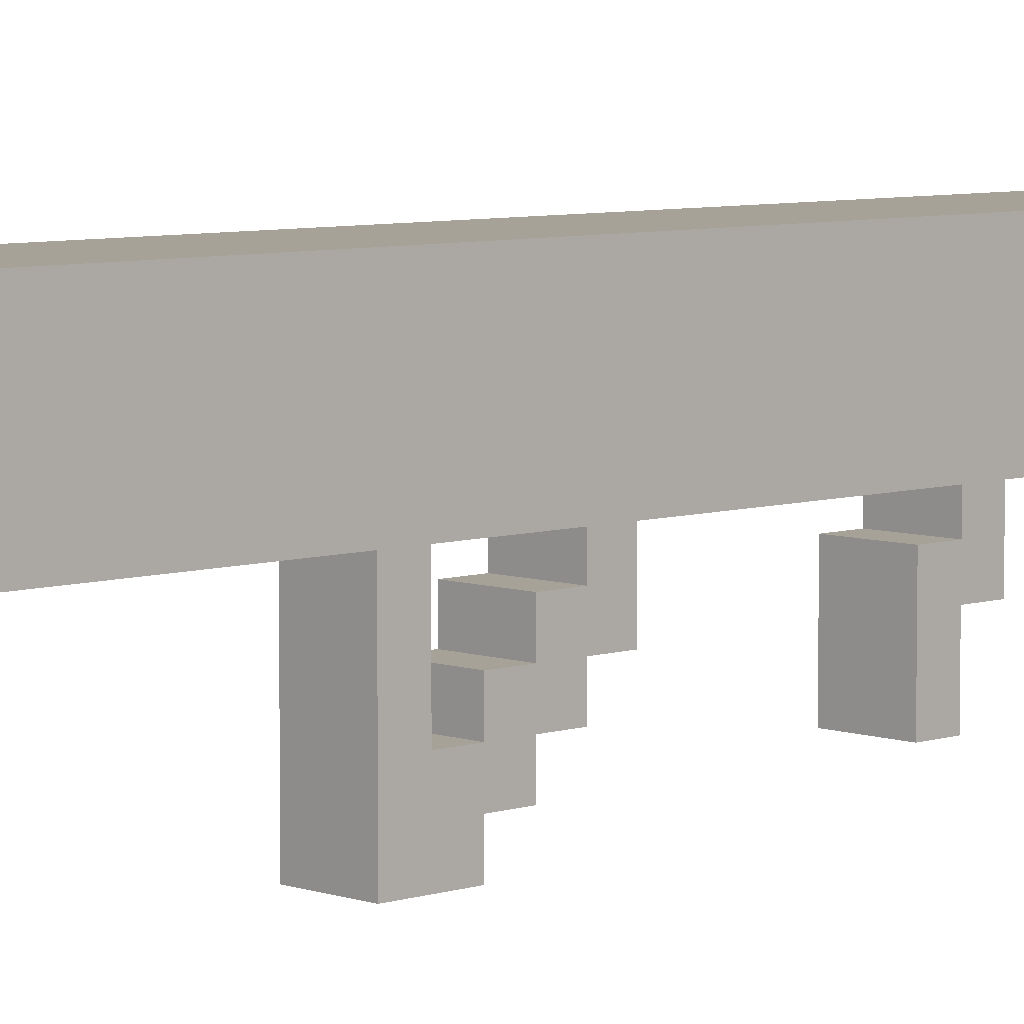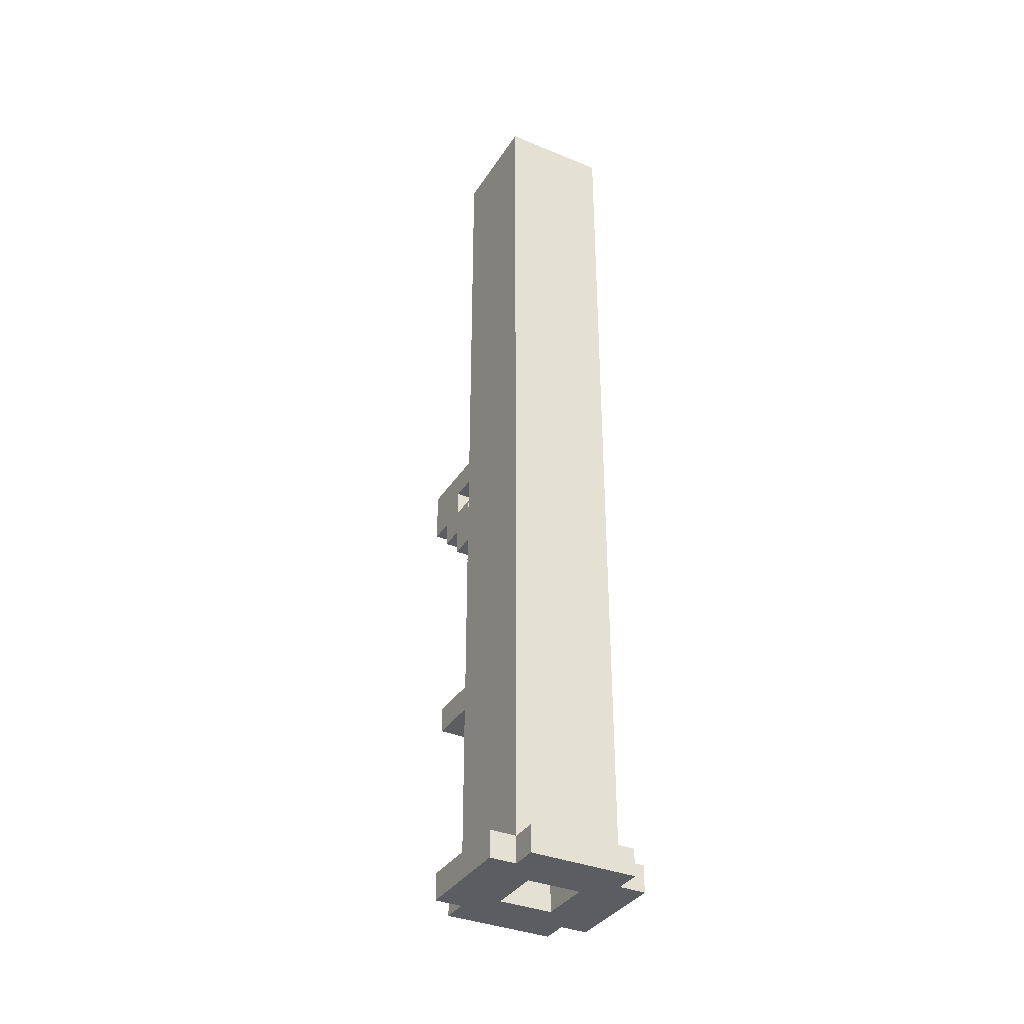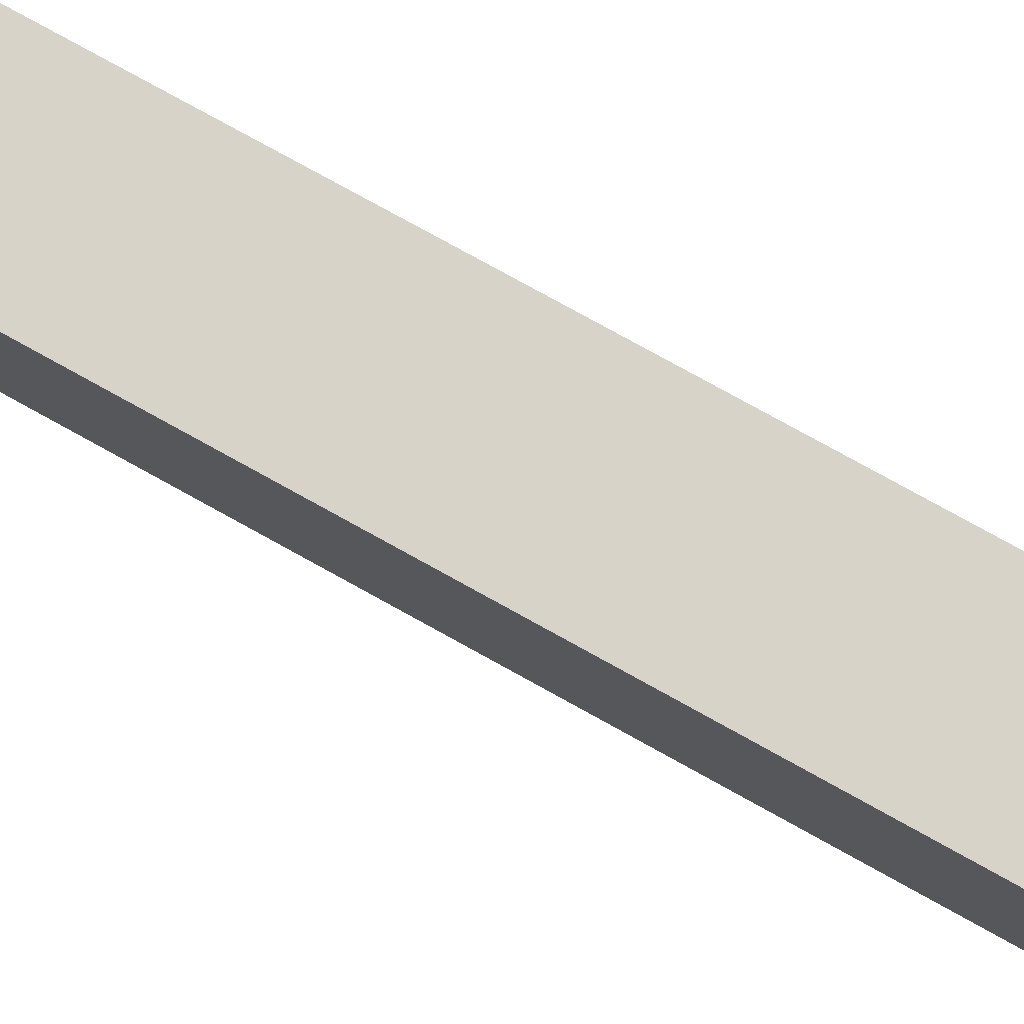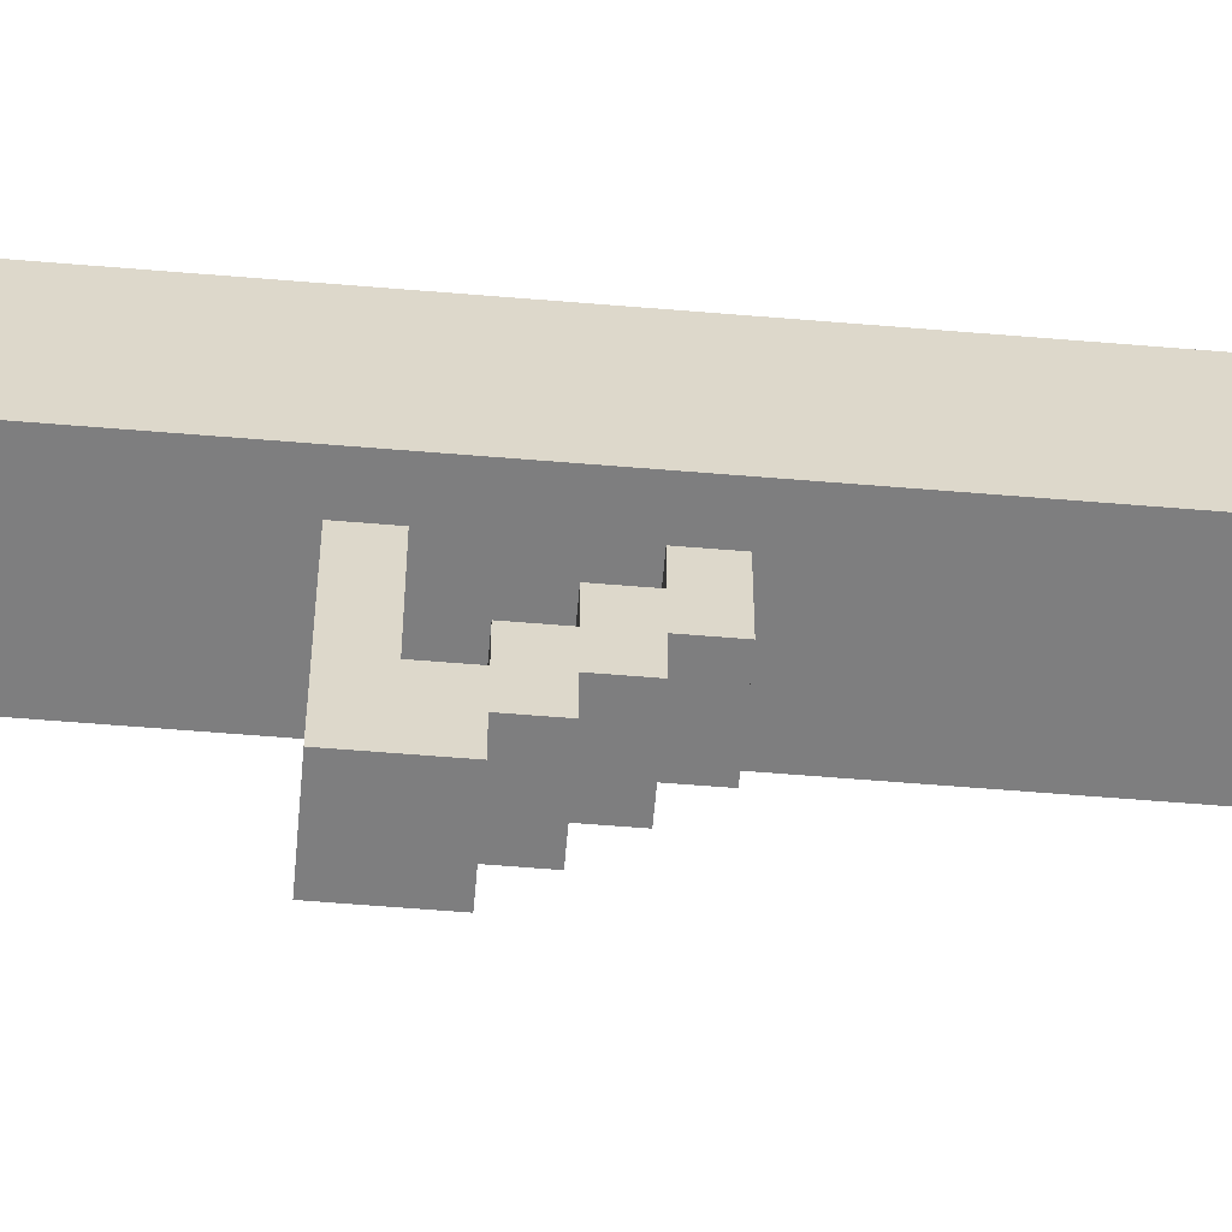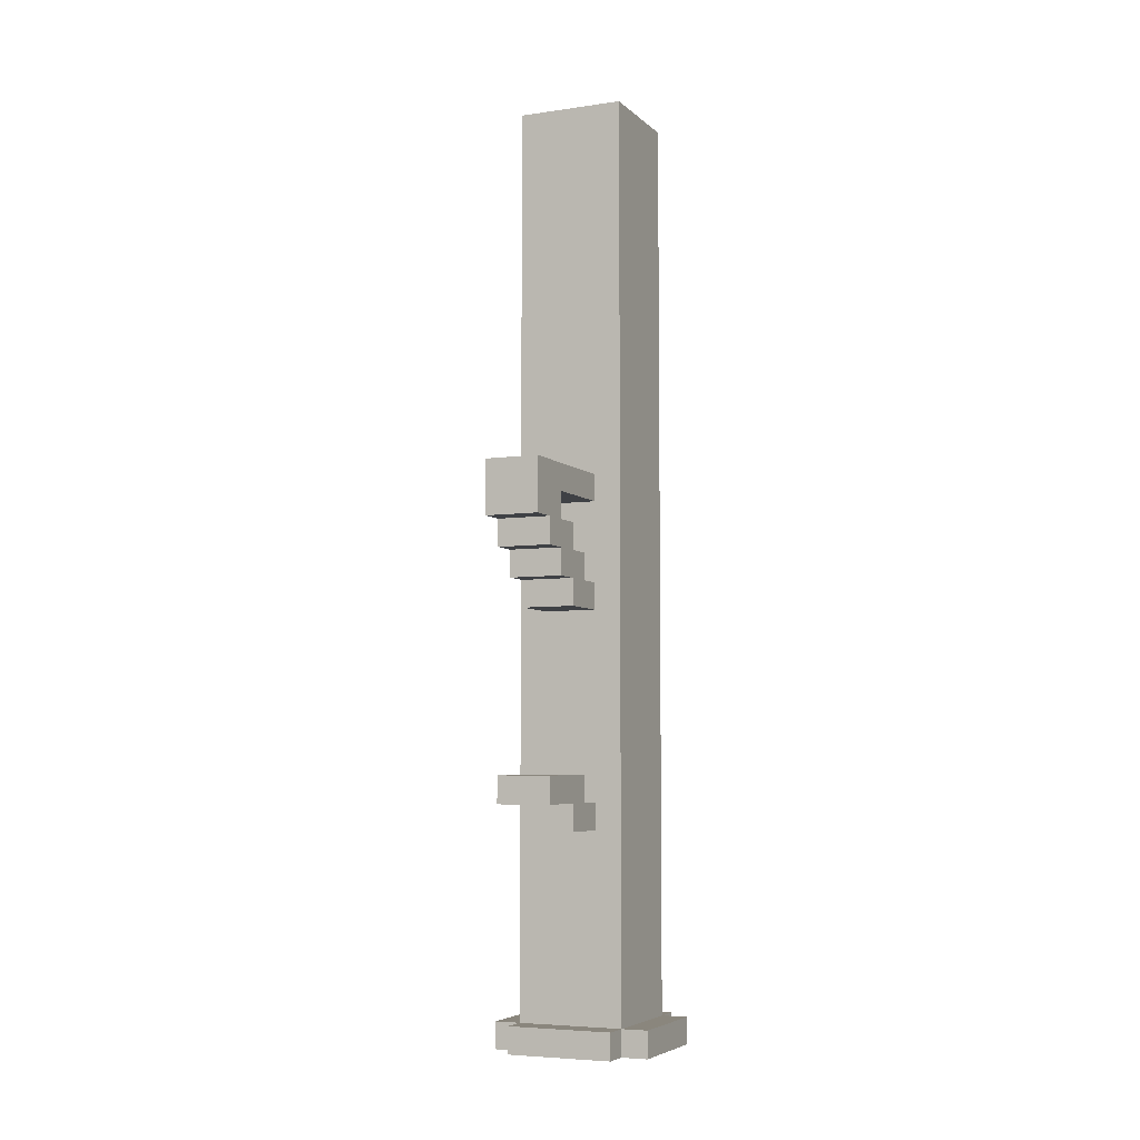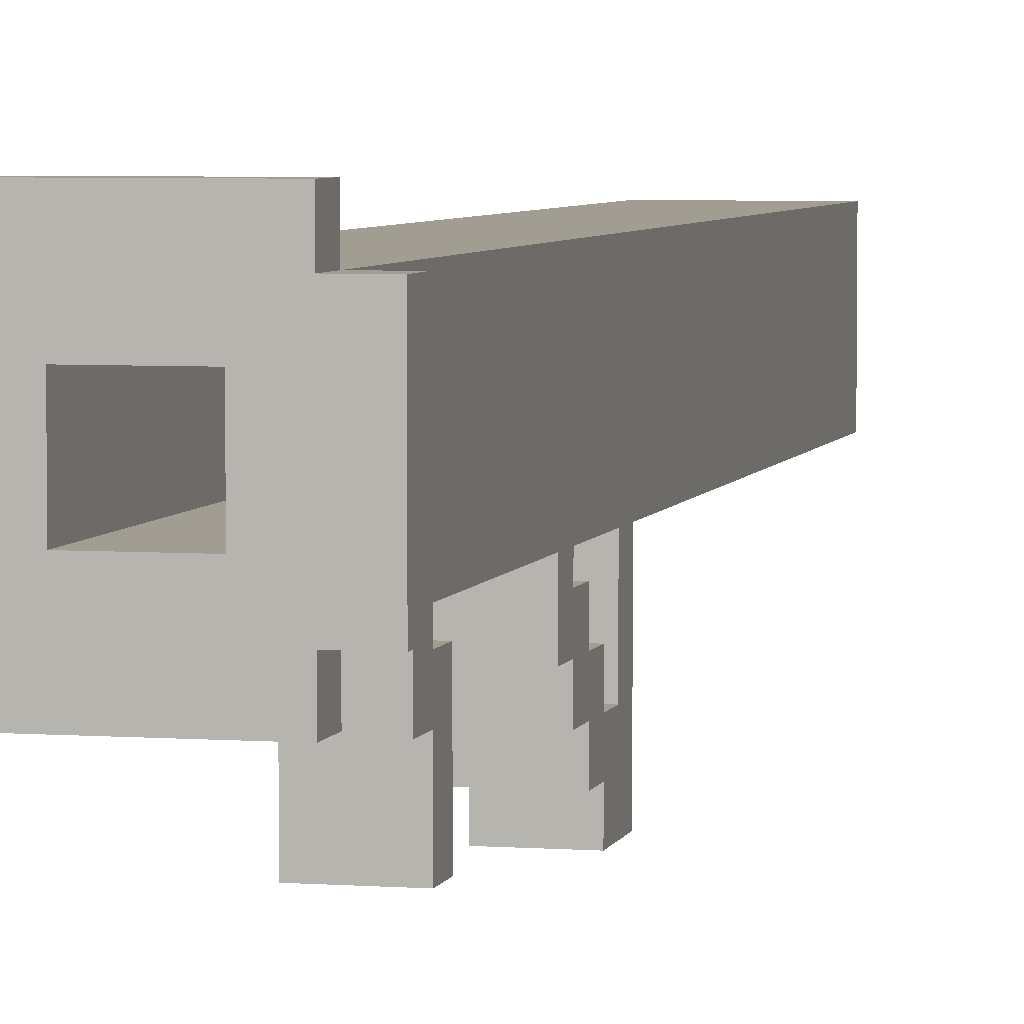
<metadata>
{"format":"obj","ext":"obj","renderer":"f3d","projection":"perspective","resolution":1024,"background":"white","views":[{"elev":6.4,"azim":45.9,"up":"+Y"},{"elev":-35.6,"azim":151.6,"up":"+Z"},{"elev":76.6,"azim":-60.9,"up":"+Y"},{"elev":-59.5,"azim":85.1,"up":"+Y"},{"elev":-5.6,"azim":23.9,"up":"+Z"},{"elev":4.8,"azim":-166.7,"up":"+Y"}]}
</metadata>
<code>
o
v -0.4 2.1 -1.9
v -0.4 2.1 -2
v -0.4 2.5 -1.9
v -0.4 2.5 -2
v -0.3 2 -1.9
v -0.3 2 -2
v -0.3 2.1 1.5
v -0.3 2.1 -1.9
v -0.3 2.1 -2
v -0.3 2.5 1.5
v -0.3 2.5 -1.9
v -0.3 2.5 -2
v -0.3 2.6 -1.9
v -0.3 2.6 -2
v -0.2 1.6 0.1
v -0.2 1.6 -0.1
v -0.2 1.7 -0.1
v -0.2 1.7 -0.2
v -0.2 1.7 -1
v -0.2 1.7 -1.1
v -0.2 1.8 0
v -0.2 1.8 -0.1
v -0.2 1.8 -0.2
v -0.2 1.8 -0.3
v -0.2 1.9 -0.1
v -0.2 1.9 -0.2
v -0.2 1.9 -0.3
v -0.2 1.9 -0.4
v -0.2 1.9 -1.1
v -0.2 1.9 -1.2
v -0.2 2 -0.2
v -0.2 2 -0.3
v -0.2 2 -1
v -0.2 2 -1.1
v -0.2 2.1 0.1
v -0.2 2.1 0
v -0.2 2.1 -0.3
v -0.2 2.1 -0.4
v -0.2 2.1 -1.1
v -0.2 2.1 -1.2
v 0 2.2 -0.1
v 0 2.2 -0.6
v 0 2.2 -0.8
v 0 2.2 -2
v 0 2.3 0.3
v 0 2.3 0.2
v 0 2.3 -0.1
v 0 2.3 -0.6
v 0 2.4 0.3
v 0 2.4 0.2
v 0 2.4 -0.8
v 0 2.4 -2
v -0.2 2.2 -0.2
v -0.2 2.2 -0.6
v -0.2 2.2 -1
v -0.2 2.2 -2
v -0.2 2.3 -0.2
v -0.2 2.3 -0.6
v -0.2 2.4 -1
v -0.2 2.4 -2
v -0.1 2.2 -0.1
v -0.1 2.2 -0.2
v -0.1 2.2 -0.8
v -0.1 2.2 -1
v -0.1 2.3 0.3
v -0.1 2.3 0.2
v -0.1 2.3 -0.1
v -0.1 2.3 -0.2
v -0.1 2.4 0.3
v -0.1 2.4 0.2
v -0.1 2.4 -0.8
v -0.1 2.4 -1
v 0 1.6 0.1
v 0 1.6 -0.1
v 0 1.7 -0.1
v 0 1.7 -0.2
v 0 1.7 -1
v 0 1.7 -1.1
v 0 1.8 0
v 0 1.8 -0.1
v 0 1.8 -0.2
v 0 1.8 -0.3
v 0 1.9 -0.1
v 0 1.9 -0.2
v 0 1.9 -0.3
v 0 1.9 -0.4
v 0 1.9 -1.1
v 0 1.9 -1.2
v 0 2 -0.2
v 0 2 -0.3
v 0 2 -1
v 0 2 -1.1
v 0 2.1 0.1
v 0 2.1 0
v 0 2.1 -0.3
v 0 2.1 -0.4
v 0 2.1 -1.1
v 0 2.1 -1.2
v 0.1 2 -1.9
v 0.1 2 -2
v 0.1 2.1 1.5
v 0.1 2.1 -1.9
v 0.1 2.1 -2
v 0.1 2.5 1.5
v 0.1 2.5 -1.9
v 0.1 2.5 -2
v 0.1 2.6 -1.9
v 0.1 2.6 -2
v 0.2 2.1 -1.9
v 0.2 2.1 -2
v 0.2 2.5 -1.9
v 0.2 2.5 -2
v -0.3 2.1 1.5
v -0.3 2.5 1.5
v 0.1 2.1 1.5
v 0.1 2.5 1.5
v -0.1 2.3 0.2
v -0.1 2.4 0.2
v 0 2.3 0.2
v 0 2.4 0.2
v -0.2 1.6 0.1
v -0.2 2.1 0.1
v 0 1.6 0.1
v 0 2.1 0.1
v -0.2 1.8 -0.1
v -0.2 1.9 -0.1
v 0 1.8 -0.1
v 0 1.9 -0.1
v -0.2 1.9 -0.2
v -0.2 2 -0.2
v 0 1.9 -0.2
v 0 2 -0.2
v -0.2 2 -0.3
v -0.2 2.1 -0.3
v 0 2 -0.3
v 0 2.1 -0.3
v -0.2 2.2 -0.6
v -0.2 2.3 -0.6
v 0 2.2 -0.6
v 0 2.3 -0.6
v -0.2 1.7 -1
v -0.2 2 -1
v 0 1.7 -1
v 0 2 -1
v -0.2 2 -1.1
v -0.2 2.1 -1.1
v 0 2 -1.1
v 0 2.1 -1.1
v -0.4 2.1 -1.9
v -0.4 2.5 -1.9
v -0.3 2 -1.9
v -0.3 2.1 -1.9
v -0.3 2.5 -1.9
v -0.3 2.6 -1.9
v 0.1 2 -1.9
v 0.1 2.1 -1.9
v 0.1 2.5 -1.9
v 0.1 2.6 -1.9
v 0.2 2.1 -1.9
v 0.2 2.5 -1.9
v -0.1 2.3 0.3
v -0.1 2.4 0.3
v 0 2.3 0.3
v 0 2.4 0.3
v -0.2 1.8 0
v -0.2 2.1 0
v 0 1.8 0
v 0 2.1 0
v -0.2 1.6 -0.1
v -0.2 1.7 -0.1
v -0.1 2.2 -0.1
v -0.1 2.3 -0.1
v 0 1.6 -0.1
v 0 1.7 -0.1
v 0 2.2 -0.1
v 0 2.3 -0.1
v -0.2 1.7 -0.2
v -0.2 1.8 -0.2
v -0.2 2.2 -0.2
v -0.2 2.3 -0.2
v -0.1 2.2 -0.2
v -0.1 2.3 -0.2
v 0 1.7 -0.2
v 0 1.8 -0.2
v -0.2 1.8 -0.3
v -0.2 1.9 -0.3
v 0 1.8 -0.3
v 0 1.9 -0.3
v -0.2 1.9 -0.4
v -0.2 2.1 -0.4
v 0 1.9 -0.4
v 0 2.1 -0.4
v -0.1 2.2 -0.8
v -0.1 2.4 -0.8
v 0 2.2 -0.8
v 0 2.4 -0.8
v -0.2 2.2 -1
v -0.2 2.4 -1
v -0.1 2.2 -1
v -0.1 2.4 -1
v -0.2 1.7 -1.1
v -0.2 1.9 -1.1
v 0 1.7 -1.1
v 0 1.9 -1.1
v -0.2 1.9 -1.2
v -0.2 2.1 -1.2
v 0 1.9 -1.2
v 0 2.1 -1.2
v -0.4 2.1 -2
v -0.4 2.5 -2
v -0.3 2 -2
v -0.3 2.1 -2
v -0.3 2.5 -2
v -0.3 2.6 -2
v -0.2 2.2 -2
v -0.2 2.4 -2
v 0 2.2 -2
v 0 2.4 -2
v 0.1 2 -2
v 0.1 2.1 -2
v 0.1 2.5 -2
v 0.1 2.6 -2
v 0.2 2.1 -2
v 0.2 2.5 -2
v -0.2 1.6 0.1
v 0 1.6 0.1
v -0.2 1.6 -0.1
v 0 1.6 -0.1
v -0.2 1.7 -0.1
v 0 1.7 -0.1
v -0.2 1.7 -0.2
v 0 1.7 -0.2
v -0.2 1.7 -1
v 0 1.7 -1
v -0.2 1.7 -1.1
v 0 1.7 -1.1
v -0.2 1.8 -0.2
v 0 1.8 -0.2
v -0.2 1.8 -0.3
v 0 1.8 -0.3
v -0.2 1.9 -0.3
v 0 1.9 -0.3
v -0.2 1.9 -0.4
v 0 1.9 -0.4
v -0.2 1.9 -1.1
v 0 1.9 -1.1
v -0.2 1.9 -1.2
v 0 1.9 -1.2
v -0.3 2 -1.9
v 0.1 2 -1.9
v -0.3 2 -2
v 0.1 2 -2
v -0.3 2.1 1.5
v 0.1 2.1 1.5
v -0.2 2.1 0.1
v 0 2.1 0.1
v -0.2 2.1 0
v 0 2.1 0
v -0.2 2.1 -0.3
v 0 2.1 -0.3
v -0.2 2.1 -0.4
v 0 2.1 -0.4
v -0.2 2.1 -1.1
v 0 2.1 -1.1
v -0.2 2.1 -1.2
v 0 2.1 -1.2
v -0.4 2.1 -1.9
v -0.3 2.1 -1.9
v 0.1 2.1 -1.9
v 0.2 2.1 -1.9
v -0.4 2.1 -2
v -0.3 2.1 -2
v 0.1 2.1 -2
v 0.2 2.1 -2
v -0.1 2.3 -0.1
v 0 2.3 -0.1
v -0.2 2.3 -0.2
v -0.1 2.3 -0.2
v -0.2 2.3 -0.6
v 0 2.3 -0.6
v -0.1 2.4 0.3
v 0 2.4 0.3
v -0.1 2.4 0.2
v 0 2.4 0.2
v -0.1 2.4 -0.8
v 0 2.4 -0.8
v -0.2 2.4 -1
v -0.1 2.4 -1
v -0.2 2.4 -2
v 0 2.4 -2
v -0.2 1.8 0
v 0 1.8 0
v -0.2 1.8 -0.1
v 0 1.8 -0.1
v -0.2 1.9 -0.1
v 0 1.9 -0.1
v -0.2 1.9 -0.2
v 0 1.9 -0.2
v -0.2 2 -0.2
v 0 2 -0.2
v -0.2 2 -0.3
v 0 2 -0.3
v -0.2 2 -1
v 0 2 -1
v -0.2 2 -1.1
v 0 2 -1.1
v -0.1 2.2 -0.1
v 0 2.2 -0.1
v -0.2 2.2 -0.2
v -0.1 2.2 -0.2
v -0.2 2.2 -0.6
v 0 2.2 -0.6
v -0.1 2.2 -0.8
v 0 2.2 -0.8
v -0.2 2.2 -1
v -0.1 2.2 -1
v -0.2 2.2 -2
v 0 2.2 -2
v -0.1 2.3 0.3
v 0 2.3 0.3
v -0.1 2.3 0.2
v 0 2.3 0.2
v -0.3 2.5 1.5
v 0.1 2.5 1.5
v -0.4 2.5 -1.9
v -0.3 2.5 -1.9
v 0.1 2.5 -1.9
v 0.2 2.5 -1.9
v -0.4 2.5 -2
v -0.3 2.5 -2
v 0.1 2.5 -2
v 0.2 2.5 -2
v -0.3 2.6 -1.9
v 0.1 2.6 -1.9
v -0.3 2.6 -2
v 0.1 2.6 -2
f 3 2 1
f 4 2 3
f 8 6 5
f 9 6 8
f 10 8 7
f 11 8 10
f 13 12 11
f 14 12 13
f 17 16 15
f 21 17 15
f 21 18 17
f 22 18 21
f 23 18 22
f 25 24 23
f 25 23 22
f 26 24 25
f 27 24 26
f 29 20 19
f 31 28 27
f 31 27 26
f 32 28 31
f 33 30 29
f 33 29 19
f 34 30 33
f 35 21 15
f 36 21 35
f 37 28 32
f 38 28 37
f 39 30 34
f 40 30 39
f 47 42 41
f 48 42 47
f 49 46 45
f 50 46 49
f 51 44 43
f 52 44 51
f 53 54 57
f 57 54 58
f 55 56 59
f 59 56 60
f 61 62 67
f 67 62 68
f 65 66 69
f 69 66 70
f 63 64 71
f 71 64 72
f 73 74 75
f 73 75 79
f 75 76 79
f 79 76 80
f 80 76 81
f 81 82 83
f 80 81 83
f 83 82 84
f 84 82 85
f 77 78 87
f 85 86 89
f 84 85 89
f 89 86 90
f 87 88 91
f 77 87 91
f 91 88 92
f 73 79 93
f 93 79 94
f 90 86 95
f 95 86 96
f 92 88 97
f 97 88 98
f 99 100 102
f 102 100 103
f 101 102 104
f 104 102 105
f 105 106 107
f 107 106 108
f 109 110 111
f 111 110 112
f 115 114 113
f 116 114 115
f 119 118 117
f 120 118 119
f 123 122 121
f 124 122 123
f 127 126 125
f 128 126 127
f 131 130 129
f 132 130 131
f 135 134 133
f 136 134 135
f 139 138 137
f 140 138 139
f 143 142 141
f 144 142 143
f 147 146 145
f 148 146 147
f 152 150 149
f 153 150 152
f 155 152 151
f 156 152 155
f 157 154 153
f 158 154 157
f 159 157 156
f 160 157 159
f 161 162 163
f 163 162 164
f 165 166 167
f 167 166 168
f 169 170 173
f 173 170 174
f 171 172 175
f 175 172 176
f 179 180 181
f 181 180 182
f 177 178 183
f 183 178 184
f 185 186 187
f 187 186 188
f 189 190 191
f 191 190 192
f 193 194 195
f 195 194 196
f 197 198 199
f 199 198 200
f 201 202 203
f 203 202 204
f 205 206 207
f 207 206 208
f 209 210 212
f 212 210 213
f 211 212 215
f 213 214 215
f 212 213 215
f 215 214 216
f 211 215 217
f 216 214 218
f 211 217 219
f 217 218 219
f 219 218 220
f 218 214 221
f 220 218 221
f 221 214 222
f 220 221 223
f 223 221 224
f 227 226 225
f 228 226 227
f 231 230 229
f 232 230 231
f 235 234 233
f 236 234 235
f 239 238 237
f 240 238 239
f 243 242 241
f 244 242 243
f 247 246 245
f 248 246 247
f 251 250 249
f 252 250 251
f 255 254 253
f 256 254 255
f 257 255 253
f 258 254 256
f 259 257 253
f 259 258 257
f 260 254 258
f 260 258 259
f 261 259 253
f 262 254 260
f 263 261 253
f 263 262 261
f 264 254 262
f 264 262 263
f 265 263 253
f 266 254 264
f 268 265 253
f 268 266 265
f 269 254 266
f 269 266 268
f 271 268 267
f 272 268 271
f 273 270 269
f 274 270 273
f 278 276 275
f 279 278 277
f 280 276 278
f 280 278 279
f 283 282 281
f 284 282 283
f 288 286 285
f 289 288 287
f 290 286 288
f 290 288 289
f 291 292 293
f 293 292 294
f 295 296 297
f 297 296 298
f 299 300 301
f 301 300 302
f 303 304 305
f 305 304 306
f 307 308 310
f 309 310 311
f 310 308 312
f 311 310 312
f 313 314 316
f 315 316 317
f 316 314 318
f 317 316 318
f 319 320 321
f 321 320 322
f 323 324 326
f 326 324 327
f 325 326 329
f 329 326 330
f 327 328 331
f 331 328 332
f 333 334 335
f 335 334 336

</code>
